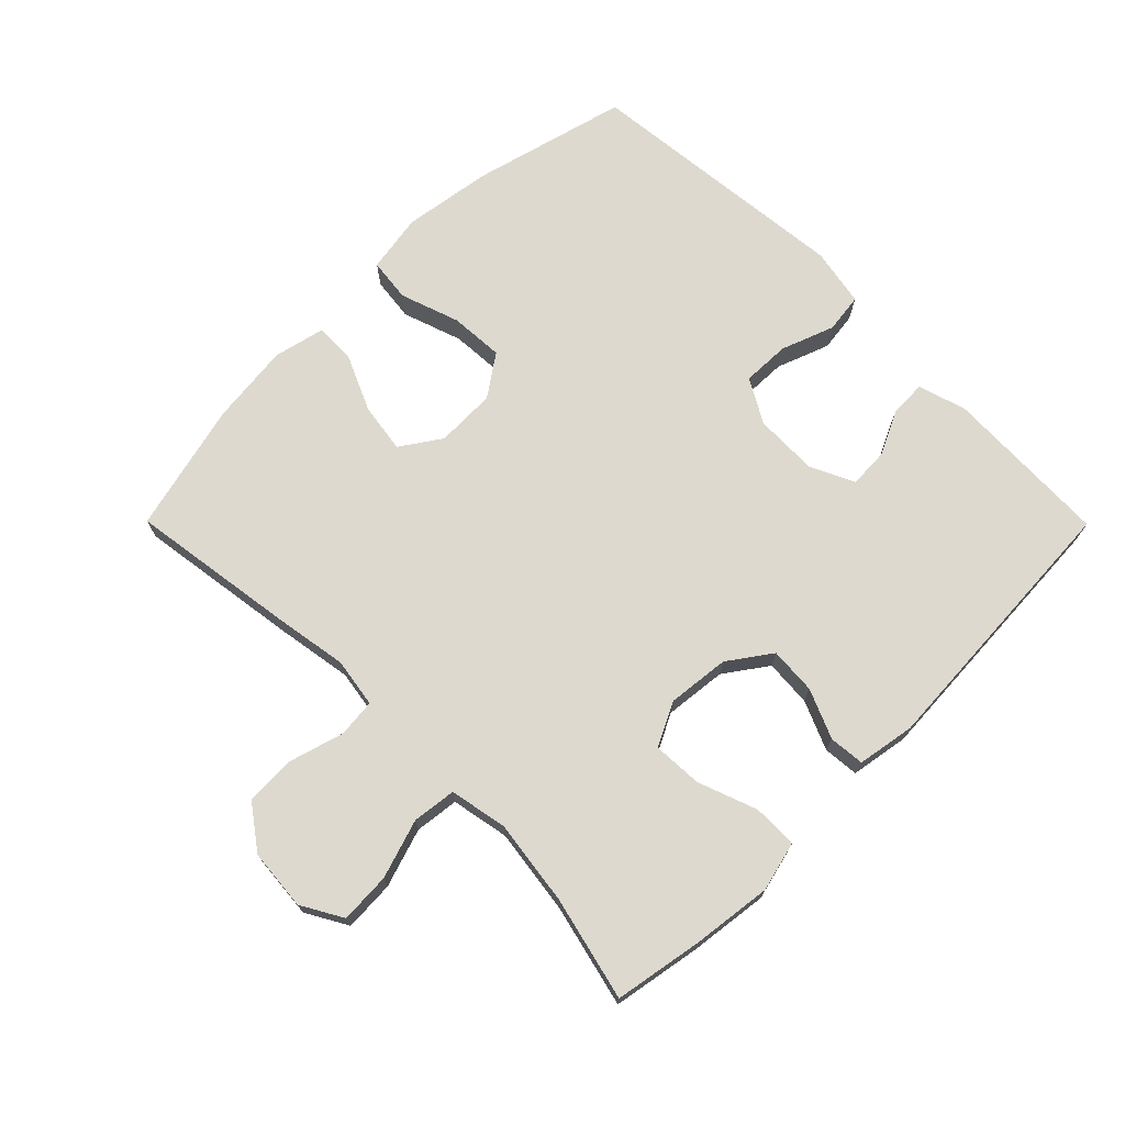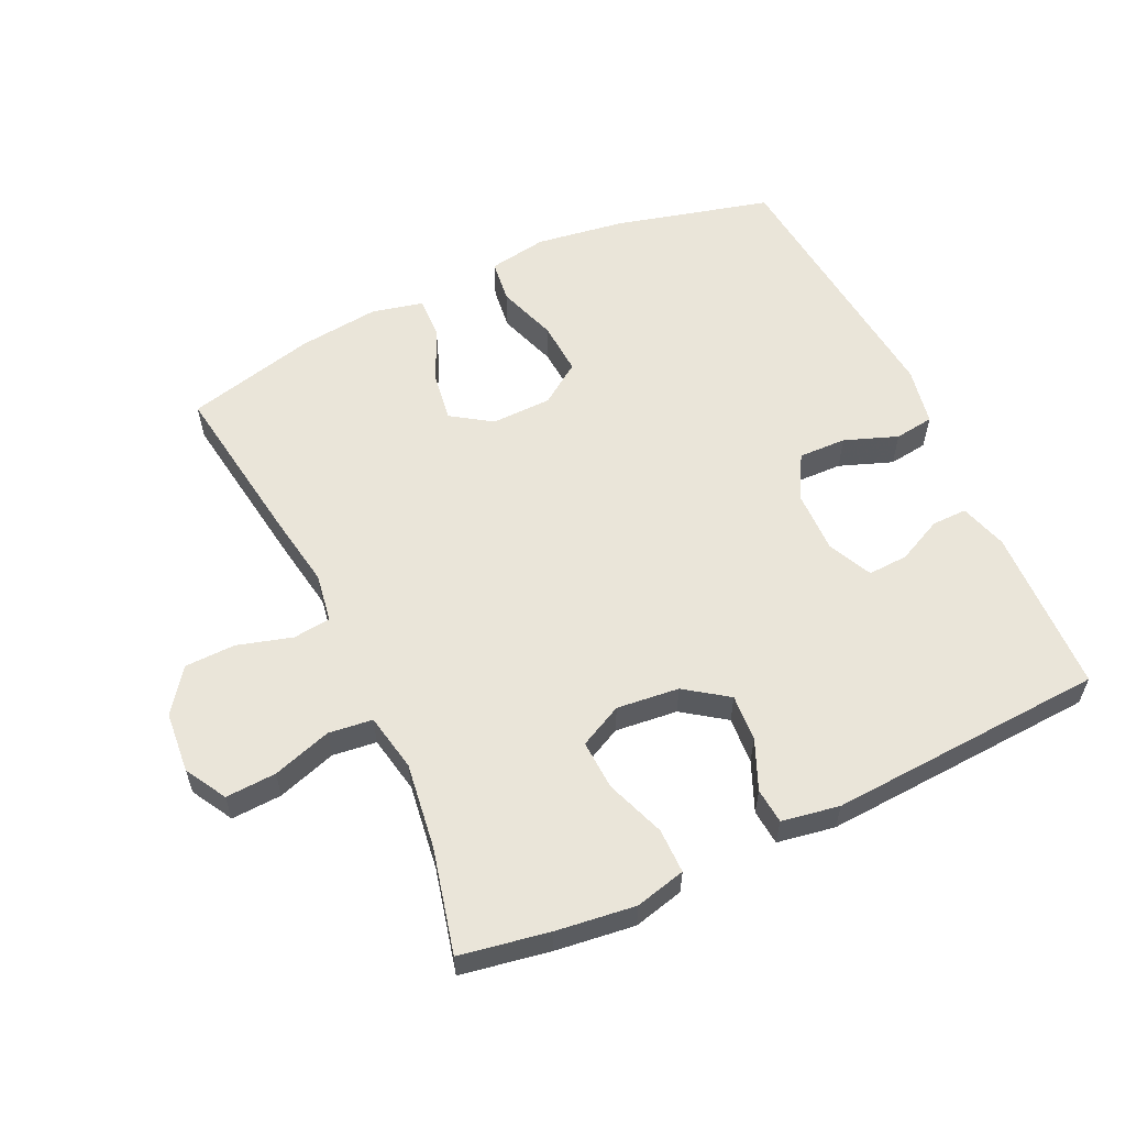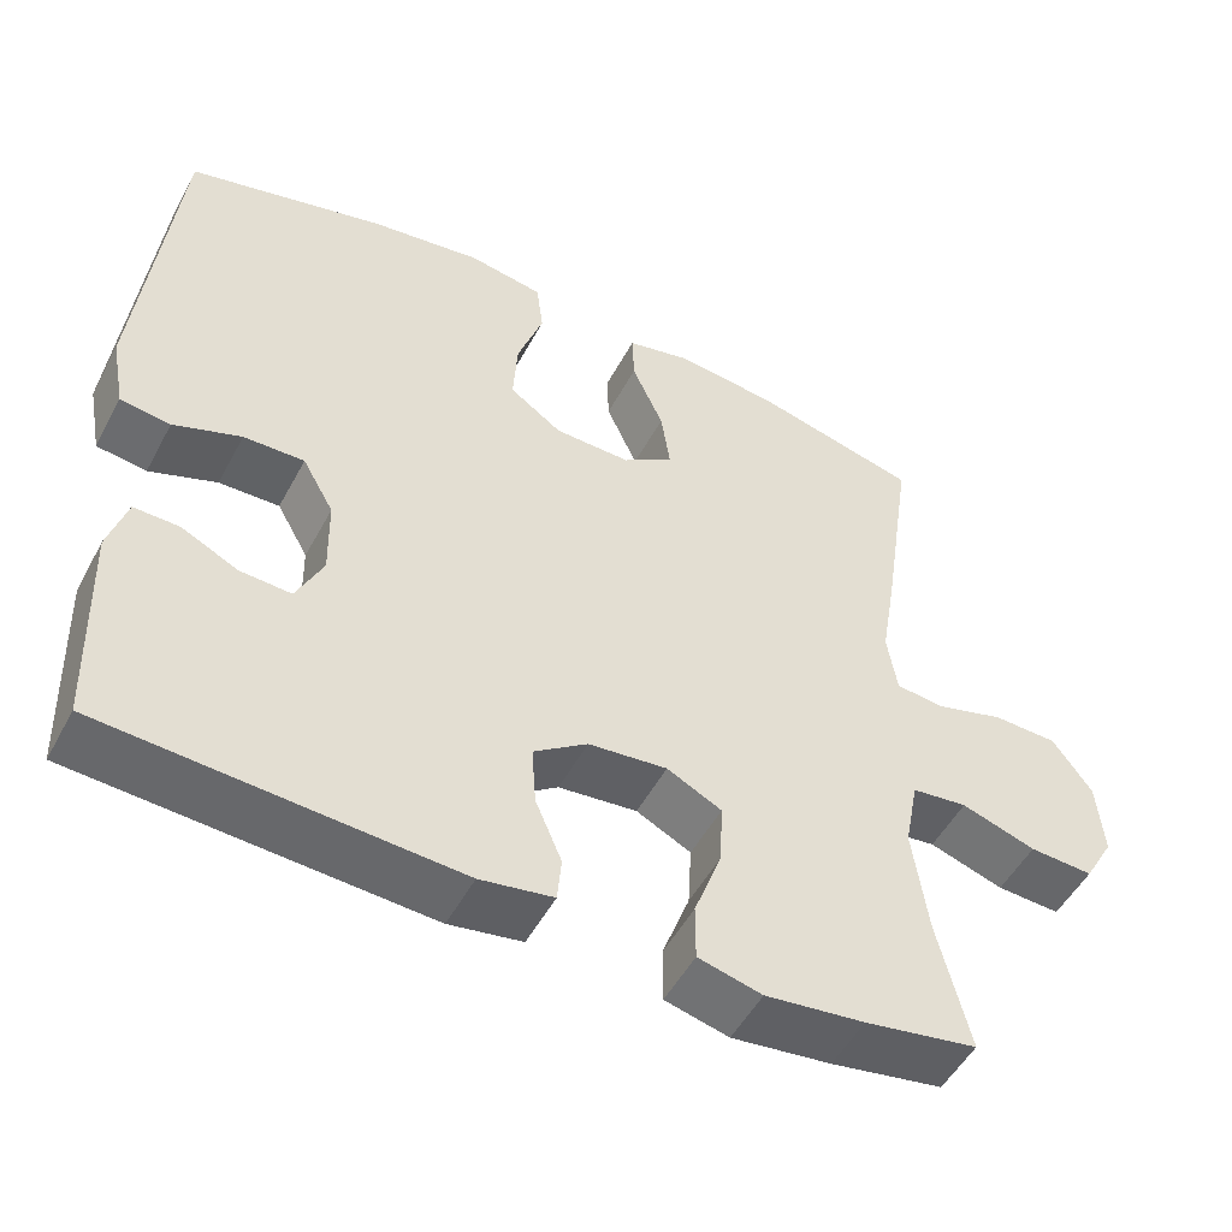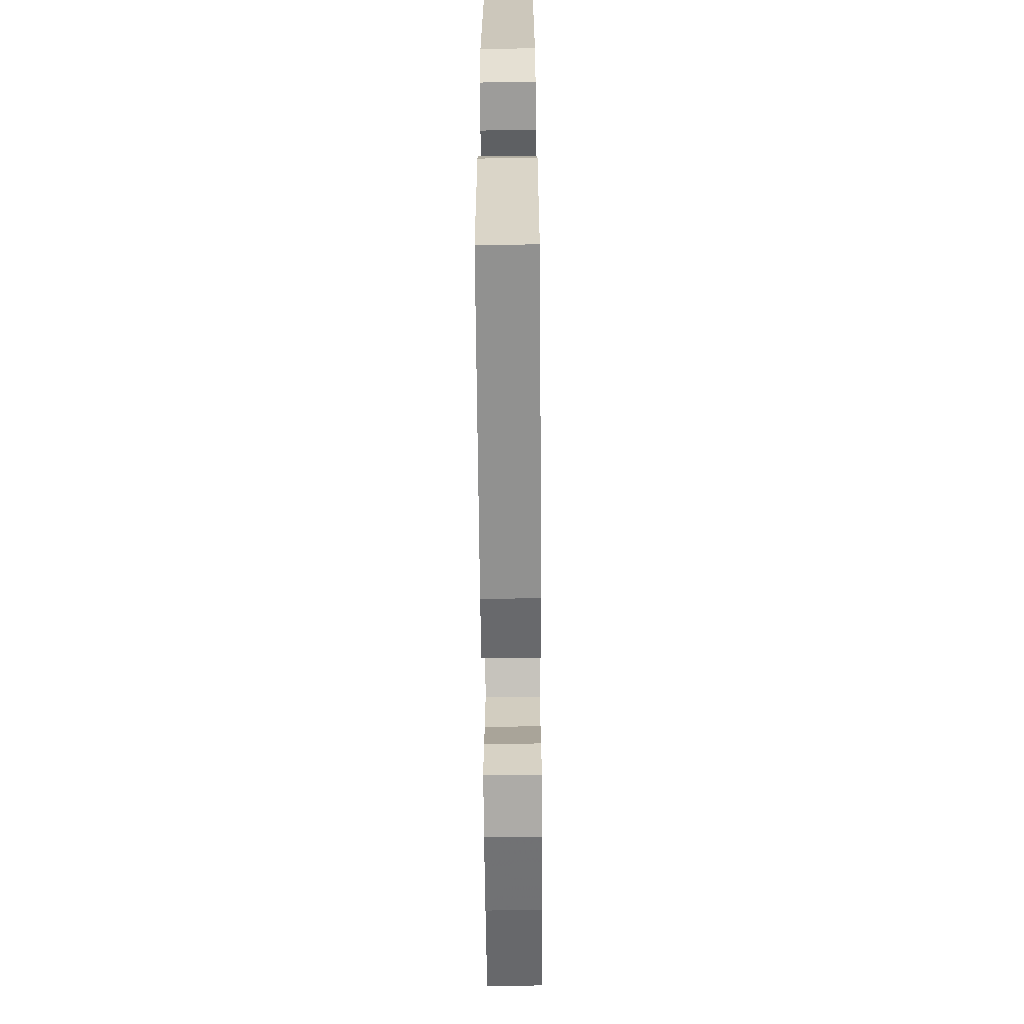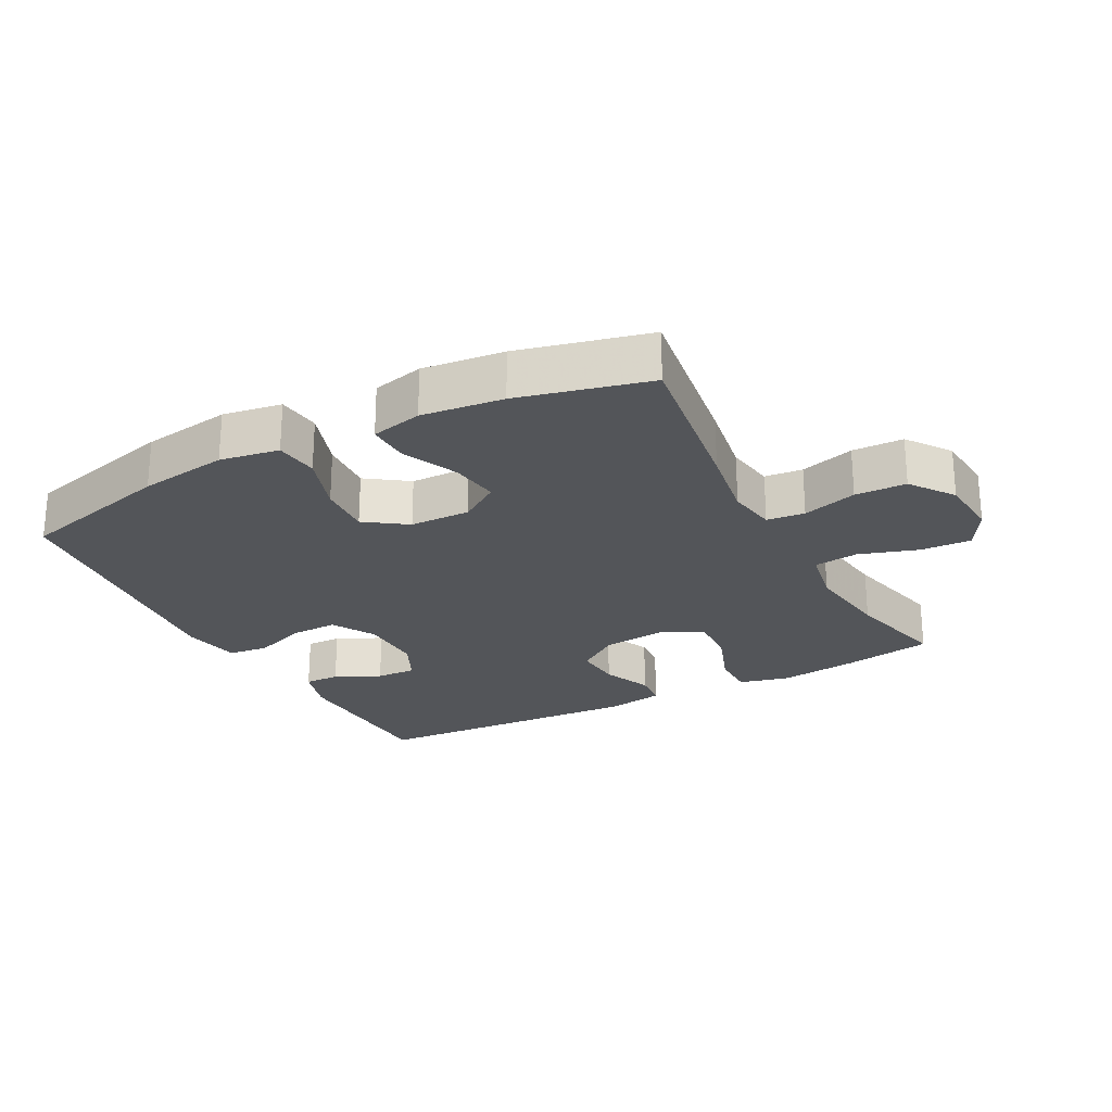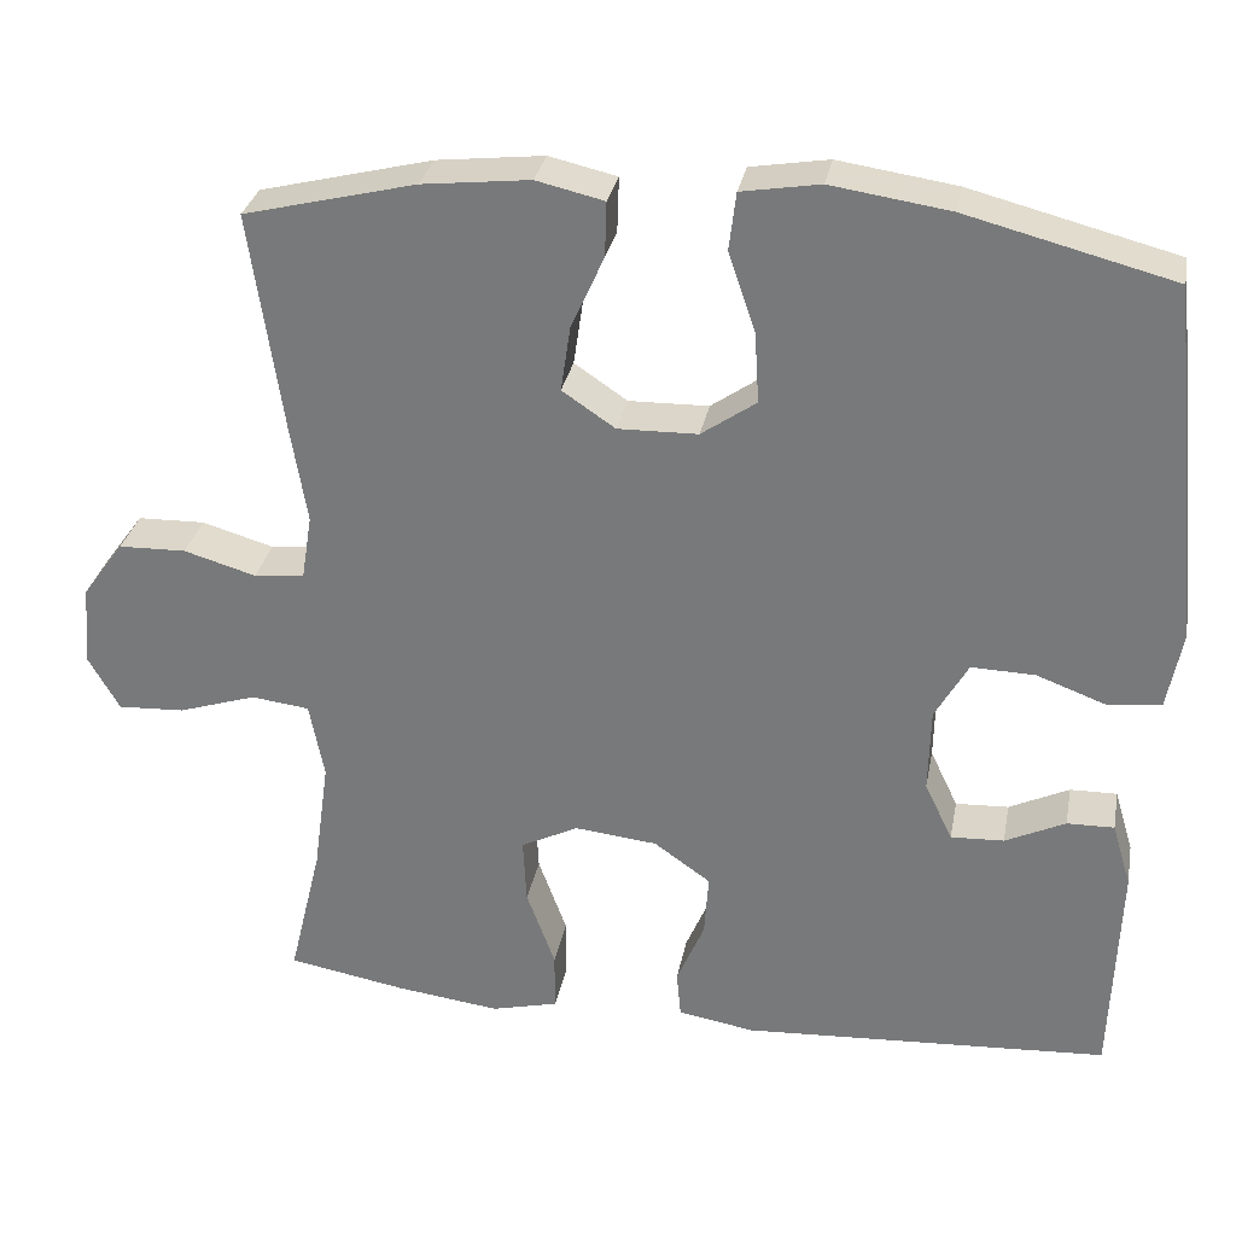
<metadata>
{"format":"obj","ext":"obj","renderer":"f3d","projection":"perspective","resolution":1024,"background":"white","views":[{"elev":71.8,"azim":135.2,"up":"+Y"},{"elev":58.0,"azim":154.9,"up":"+Y"},{"elev":-51.1,"azim":-27.6,"up":"+Z"},{"elev":-62.5,"azim":-89.5,"up":"+Z"},{"elev":-24.5,"azim":27.9,"up":"+Y"},{"elev":30.5,"azim":-169.3,"up":"+Z"}]}
</metadata>
<code>
v 0.5 0.07 0.5
v 0.463 0.07 0.248
v 0.444 0.07 0.133
v 0.456 0.07 0.058
v 0.514 0.07 0.052
v 0.597 0.07 0.076
v 0.675 0.07 0.074
v 0.723 0.07 0.008
v 0.731 0.07 -0.085
v 0.695 0.07 -0.148
v 0.618 0.07 -0.144
v 0.528 0.07 -0.115
v 0.461 0.07 -0.123
v 0.444 0.07 -0.211
v 0.462 0.07 -0.342
v 0.5 0.07 -0.5
v 0.364 0.07 -0.524
v 0.244 0.07 -0.539
v 0.167 0.07 -0.52
v 0.167 0.07 -0.452
v 0.2 0.07 -0.362
v 0.204 0.07 -0.286
v 0.138 0.07 -0.253
v 0.043 0.07 -0.263
v -0.022 0.07 -0.309
v -0.017 0.07 -0.381
v 0.015 0.07 -0.456
v 0.01 0.07 -0.51
v -0.078 0.07 -0.525
v -0.5 0.07 -0.5
v -0.509 0.07 -0.245
v -0.487 0.07 -0.172
v -0.433 0.07 -0.173
v -0.364 0.07 -0.206
v -0.303 0.07 -0.209
v -0.271 0.07 -0.142
v -0.273 0.07 -0.045
v -0.311 0.07 0.022
v -0.384 0.07 0.02
v -0.465 0.07 -0.01
v -0.525 0.07 -0.002
v -0.542 0.07 0.087
v -0.5 0.07 0.5
v -0.263 0.07 0.561
v -0.127 0.07 0.581
v -0.037 0.07 0.566
v -0.029 0.07 0.5
v -0.06 0.07 0.409
v -0.065 0.07 0.327
v -0.002 0.07 0.283
v 0.09 0.07 0.281
v 0.151 0.07 0.322
v 0.14 0.07 0.397
v 0.102 0.07 0.482
v 0.1 0.07 0.545
v 0.178 0.07 0.563
v 0.302 0.07 0.549
v 0.5 0 0.5
v 0.463 0 0.248
v 0.444 0 0.133
v 0.456 0 0.058
v 0.514 0 0.052
v 0.597 0 0.076
v 0.675 0 0.074
v 0.723 0 0.008
v 0.731 0 -0.085
v 0.695 0 -0.148
v 0.618 0 -0.144
v 0.528 0 -0.115
v 0.461 0 -0.123
v 0.444 0 -0.211
v 0.462 0 -0.342
v 0.5 0 -0.5
v 0.364 0 -0.524
v 0.244 0 -0.539
v 0.167 0 -0.52
v 0.167 0 -0.452
v 0.2 0 -0.362
v 0.204 0 -0.286
v 0.138 0 -0.253
v 0.043 0 -0.263
v -0.022 0 -0.309
v -0.017 0 -0.381
v 0.015 0 -0.456
v 0.01 0 -0.51
v -0.078 0 -0.525
v -0.5 0 -0.5
v -0.509 0 -0.245
v -0.487 0 -0.172
v -0.433 0 -0.173
v -0.364 0 -0.206
v -0.303 0 -0.209
v -0.271 0 -0.142
v -0.273 0 -0.045
v -0.311 0 0.022
v -0.384 0 0.02
v -0.465 0 -0.01
v -0.525 0 -0.002
v -0.542 0 0.087
v -0.5 0 0.5
v -0.263 0 0.561
v -0.127 0 0.581
v -0.037 0 0.566
v -0.029 0 0.5
v -0.06 0 0.409
v -0.065 0 0.327
v -0.002 0 0.283
v 0.09 0 0.281
v 0.151 0 0.322
v 0.14 0 0.397
v 0.102 0 0.482
v 0.1 0 0.545
v 0.178 0 0.563
v 0.302 0 0.549
f 53 54 55 56
f 52 53 56 57
f 45 46 47 48
f 45 48 49
f 44 45 49
f 43 44 49
f 42 43 49 50
f 39 40 41 42
f 38 39 42 50
f 31 32 33 34
f 31 34 35
f 30 31 35
f 29 30 35
f 26 27 28 29
f 25 26 29 35
f 24 25 35 36
f 18 19 20 21
f 18 21 22
f 15 16 17 18
f 14 15 18 22
f 13 14 22 23
f 9 10 11 12
f 9 12 13
f 8 9 13
f 5 6 7 8
f 4 5 8 13
f 3 4 13 23
f 52 57 1 2
f 51 52 2 3
f 37 38 50 51
f 24 36 37 51
f 3 23 24 51
f 113 112 111 110
f 114 113 110 109
f 105 104 103 102
f 106 105 102
f 106 102 101
f 106 101 100
f 107 106 100 99
f 99 98 97 96
f 107 99 96 95
f 91 90 89 88
f 92 91 88
f 92 88 87
f 92 87 86
f 86 85 84 83
f 92 86 83 82
f 93 92 82 81
f 78 77 76 75
f 79 78 75
f 75 74 73 72
f 79 75 72 71
f 80 79 71 70
f 69 68 67 66
f 70 69 66
f 70 66 65
f 65 64 63 62
f 70 65 62 61
f 80 70 61 60
f 59 58 114 109
f 60 59 109 108
f 108 107 95 94
f 108 94 93 81
f 108 81 80 60
f 1 58 59 2
f 2 59 60 3
f 3 60 61 4
f 4 61 62 5
f 5 62 63 6
f 6 63 64 7
f 7 64 65 8
f 8 65 66 9
f 9 66 67 10
f 10 67 68 11
f 11 68 69 12
f 12 69 70 13
f 13 70 71 14
f 14 71 72 15
f 15 72 73 16
f 16 73 74 17
f 17 74 75 18
f 18 75 76 19
f 19 76 77 20
f 20 77 78 21
f 21 78 79 22
f 22 79 80 23
f 23 80 81 24
f 24 81 82 25
f 25 82 83 26
f 26 83 84 27
f 27 84 85 28
f 28 85 86 29
f 29 86 87 30
f 30 87 88 31
f 31 88 89 32
f 32 89 90 33
f 33 90 91 34
f 34 91 92 35
f 35 92 93 36
f 36 93 94 37
f 37 94 95 38
f 38 95 96 39
f 39 96 97 40
f 40 97 98 41
f 41 98 99 42
f 42 99 100 43
f 43 100 101 44
f 44 101 102 45
f 45 102 103 46
f 46 103 104 47
f 47 104 105 48
f 48 105 106 49
f 49 106 107 50
f 50 107 108 51
f 51 108 109 52
f 52 109 110 53
f 53 110 111 54
f 54 111 112 55
f 55 112 113 56
f 56 113 114 57
f 57 114 58 1

</code>
